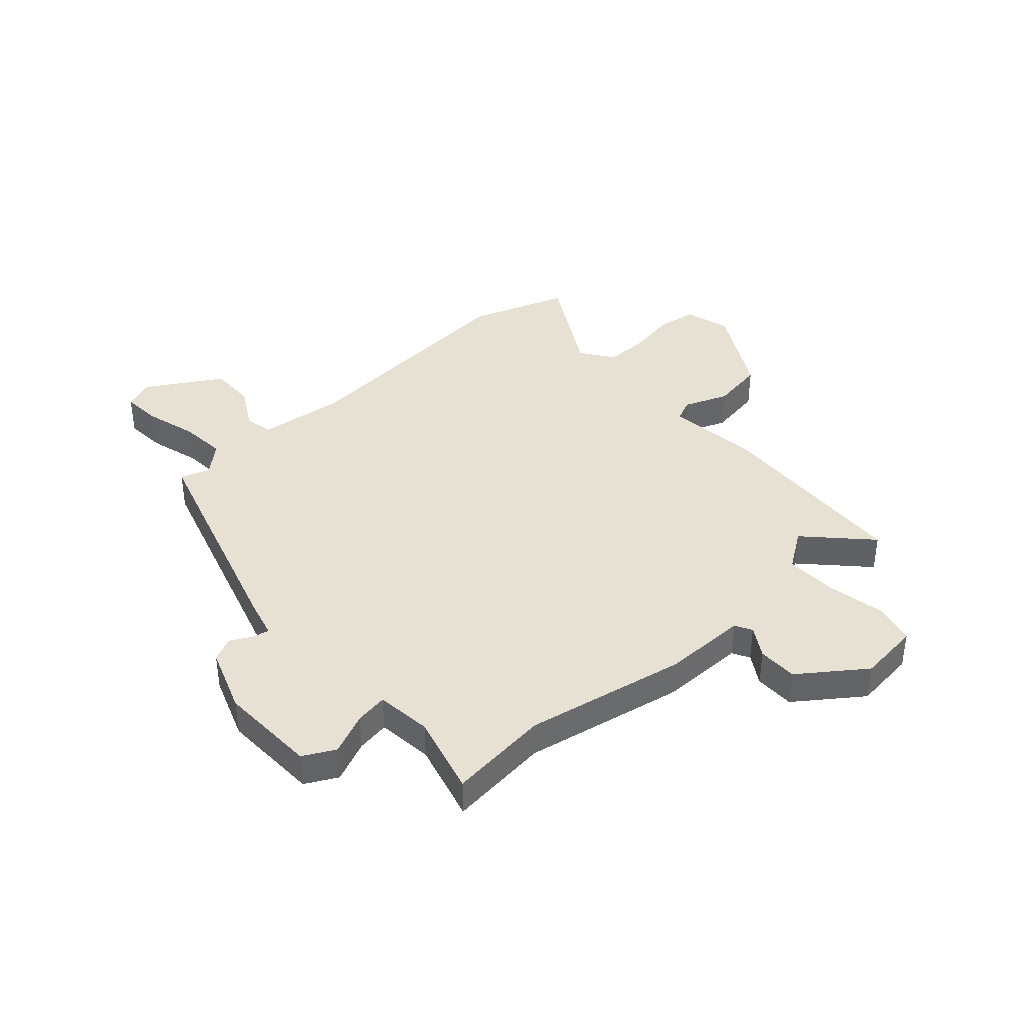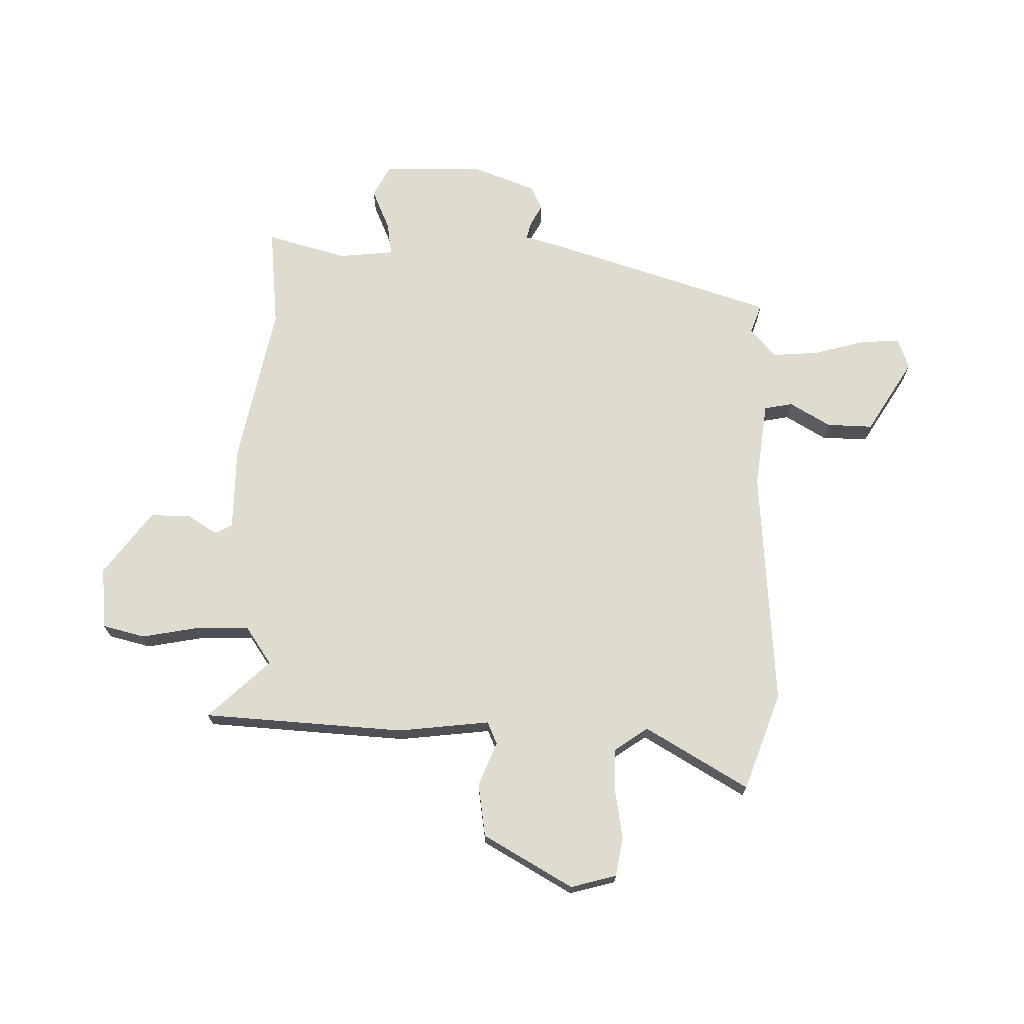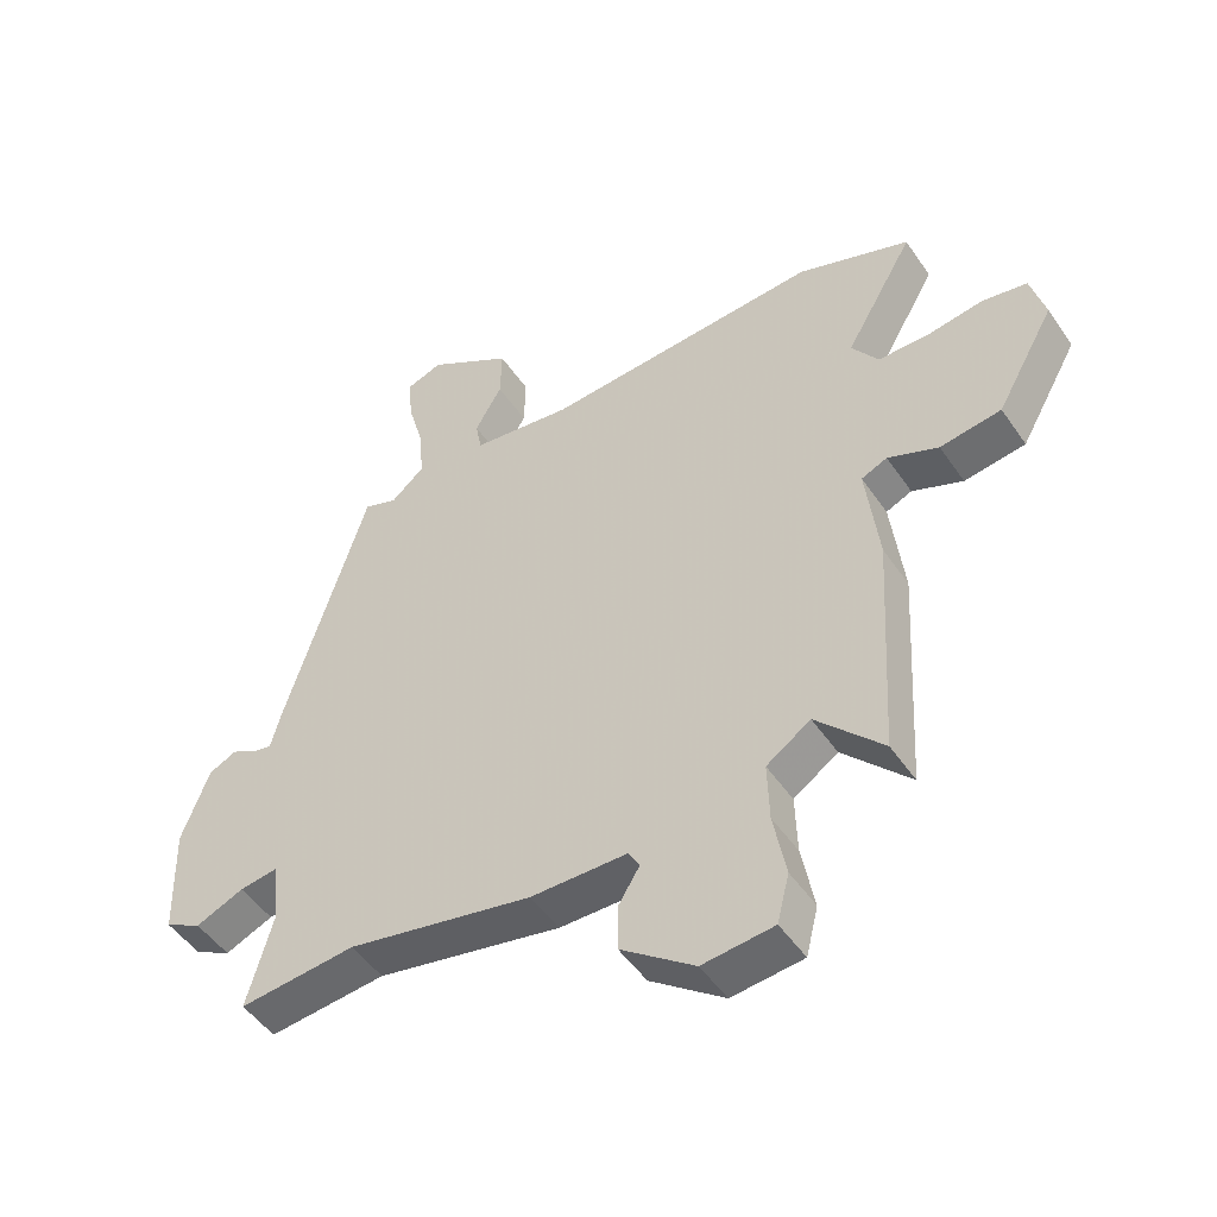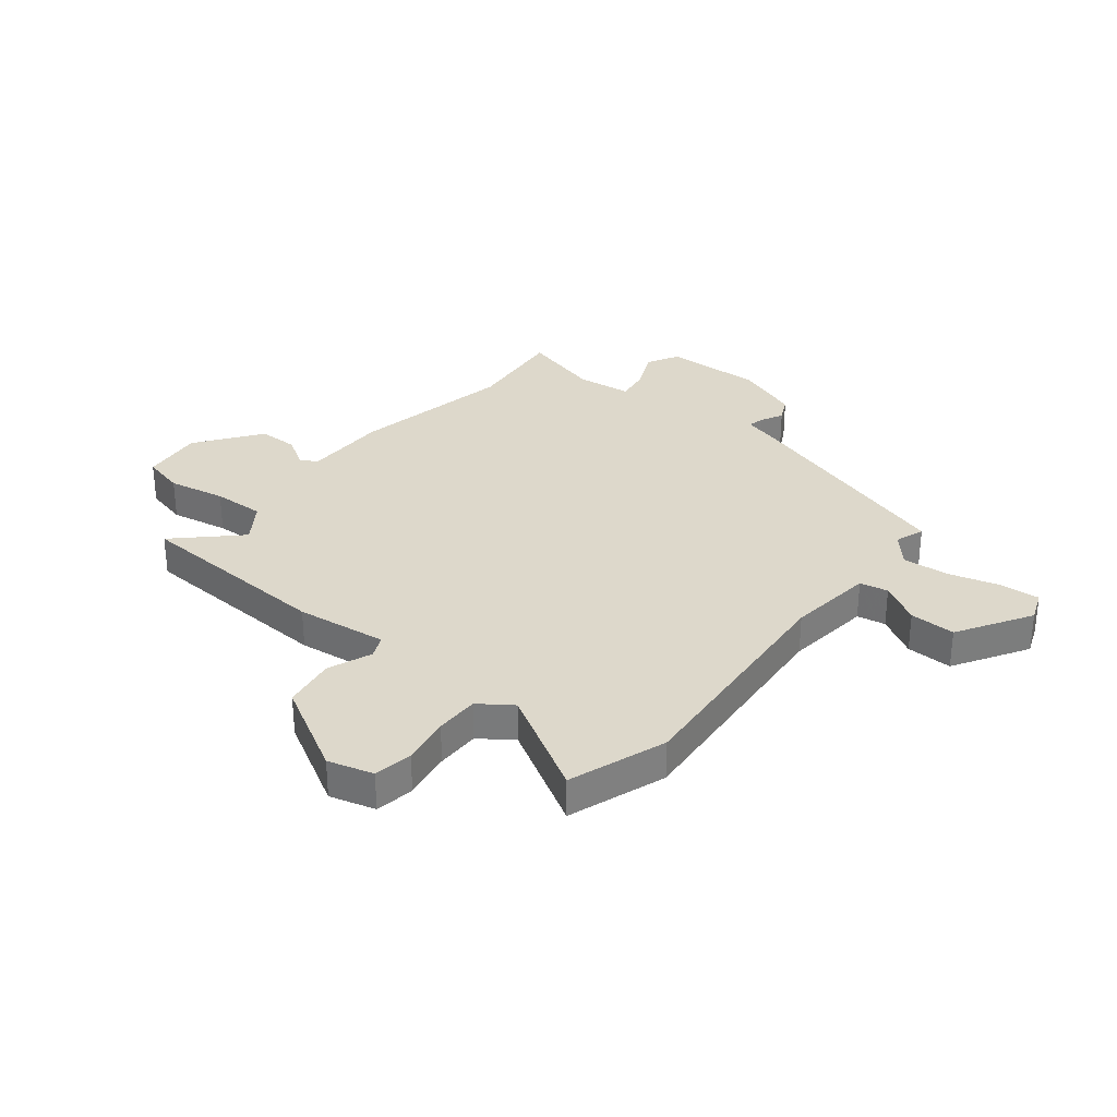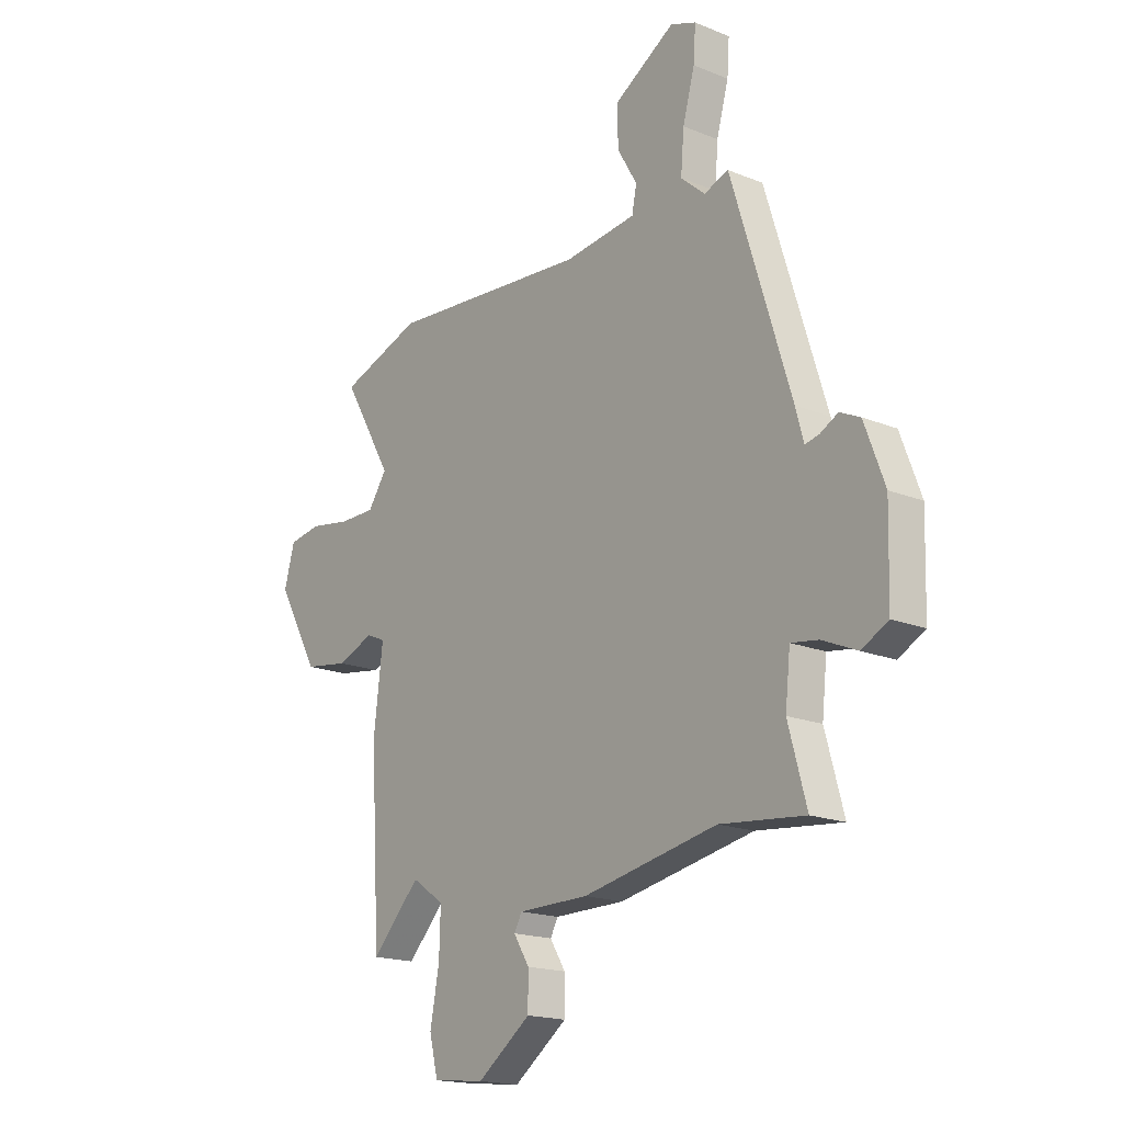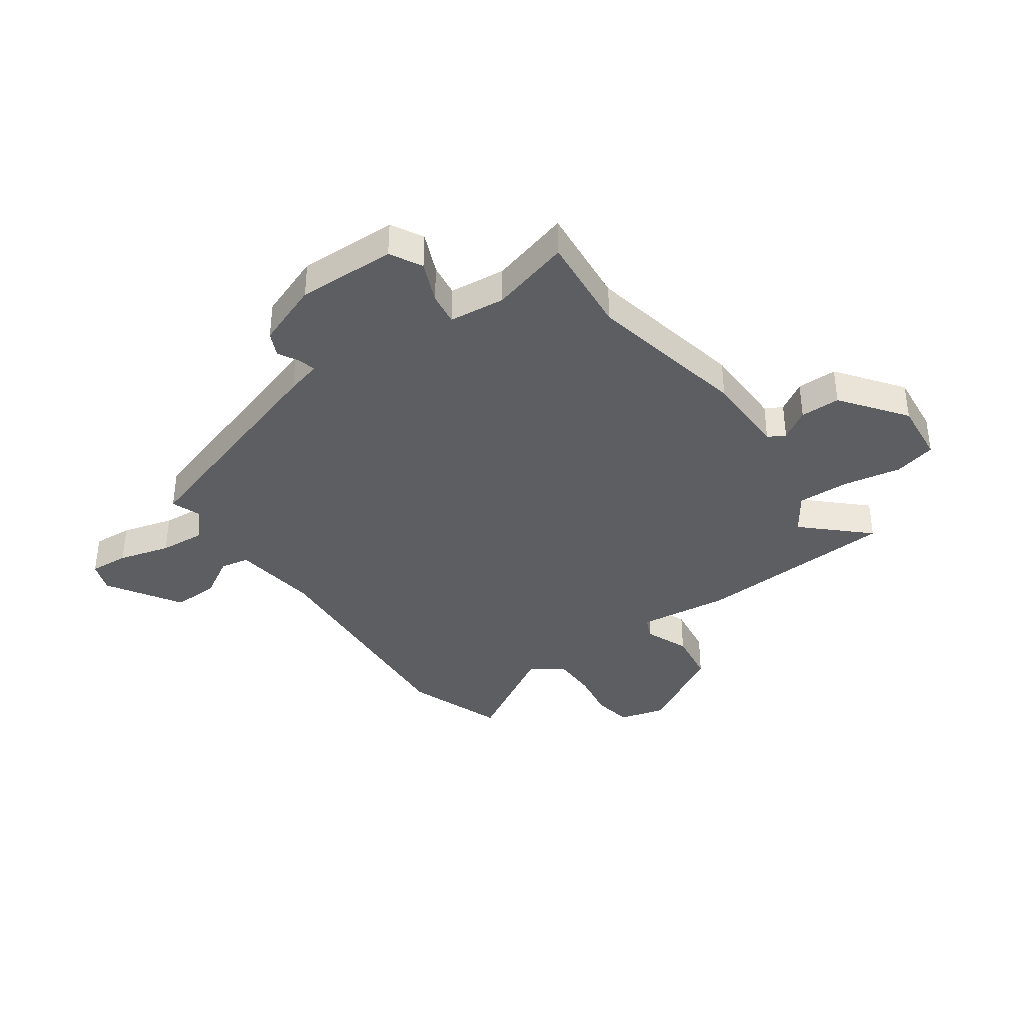
<metadata>
{"format":"obj","ext":"obj","renderer":"f3d","projection":"perspective","resolution":1024,"background":"white","views":[{"elev":39.6,"azim":137.7,"up":"+Y"},{"elev":70.5,"azim":-88.6,"up":"+Y"},{"elev":-49.1,"azim":-147.1,"up":"+Z"},{"elev":31.5,"azim":-51.5,"up":"+Y"},{"elev":-17.8,"azim":51.5,"up":"+Z"},{"elev":-37.5,"azim":125.6,"up":"+Y"}]}
</metadata>
<code>
v 0.399 0.07 0.506
v 0.529 0.07 0.089
v 0.546 0.07 0.025
v 0.577 0.07 0.032
v 0.616 0.07 0.053
v 0.66 0.07 0.032
v 0.704 0.07 -0.086
v 0.699 0.07 -0.266
v 0.641 0.07 -0.297
v 0.565 0.07 -0.264
v 0.505 0.07 -0.255
v 0.494 0.07 -0.357
v 0.534 0.07 -0.503
v 0.349 0.07 -0.484
v 0.055 0.07 -0.542
v -0.099 0.07 -0.543
v -0.116 0.07 -0.574
v -0.082 0.07 -0.629
v -0.082 0.07 -0.702
v -0.199 0.07 -0.788
v -0.312 0.07 -0.776
v -0.331 0.07 -0.699
v -0.311 0.07 -0.594
v -0.308 0.07 -0.499
v -0.378 0.07 -0.451
v -0.484 0.07 -0.562
v -0.505 0.07 -0.194
v -0.485 0.07 -0.027
v -0.526 0.07 -0.009
v -0.606 0.07 -0.041
v -0.703 0.07 -0.026
v -0.795 0.07 0.137
v -0.772 0.07 0.22
v -0.701 0.07 0.232
v -0.612 0.07 0.217
v -0.532 0.07 0.217
v -0.49 0.07 0.277
v -0.599 0.07 0.465
v -0.421 0.07 0.528
v 0.018 0.07 0.494
v 0.176 0.07 0.513
v 0.186 0.07 0.565
v 0.143 0.07 0.639
v 0.141 0.07 0.723
v 0.275 0.07 0.805
v 0.331 0.07 0.784
v 0.326 0.07 0.712
v 0.3 0.07 0.618
v 0.293 0.07 0.533
v 0.346 0.07 0.487
v 0.399 0 0.506
v 0.529 0 0.089
v 0.546 0 0.025
v 0.577 0 0.032
v 0.616 0 0.053
v 0.66 0 0.032
v 0.704 0 -0.086
v 0.699 0 -0.266
v 0.641 0 -0.297
v 0.565 0 -0.264
v 0.505 0 -0.255
v 0.494 0 -0.357
v 0.534 0 -0.503
v 0.349 0 -0.484
v 0.055 0 -0.542
v -0.099 0 -0.543
v -0.116 0 -0.574
v -0.082 0 -0.629
v -0.082 0 -0.702
v -0.199 0 -0.788
v -0.312 0 -0.776
v -0.331 0 -0.699
v -0.311 0 -0.594
v -0.308 0 -0.499
v -0.378 0 -0.451
v -0.484 0 -0.562
v -0.505 0 -0.194
v -0.485 0 -0.027
v -0.526 0 -0.009
v -0.606 0 -0.041
v -0.703 0 -0.026
v -0.795 0 0.137
v -0.772 0 0.22
v -0.701 0 0.232
v -0.612 0 0.217
v -0.532 0 0.217
v -0.49 0 0.277
v -0.599 0 0.465
v -0.421 0 0.528
v 0.018 0 0.494
v 0.176 0 0.513
v 0.186 0 0.565
v 0.143 0 0.639
v 0.141 0 0.723
v 0.275 0 0.805
v 0.331 0 0.784
v 0.326 0 0.712
v 0.3 0 0.618
v 0.293 0 0.533
v 0.346 0 0.487
f 46 47 48
f 45 46 48
f 44 45 48
f 43 44 48
f 42 43 48
f 41 42 48 49
f 37 38 39 40
f 36 37 40 41
f 33 34 35
f 32 33 35
f 31 32 35
f 30 31 35
f 29 30 35
f 28 29 35 36
f 25 26 27 28
f 41 49 50
f 36 41 50
f 28 36 50
f 25 28 50
f 24 25 50
f 21 22 23
f 20 21 23
f 19 20 23
f 18 19 23
f 17 18 23
f 14 15 16
f 12 13 14
f 11 12 14 16
f 8 9 10
f 7 8 10
f 6 7 10
f 5 6 10
f 4 5 10
f 3 4 10 11
f 2 3 11 16
f 24 50 1
f 23 24 1
f 17 23 1
f 16 17 1
f 1 2 16
f 98 97 96
f 98 96 95
f 98 95 94
f 98 94 93
f 98 93 92
f 99 98 92 91
f 90 89 88 87
f 91 90 87 86
f 85 84 83
f 85 83 82
f 85 82 81
f 85 81 80
f 85 80 79
f 86 85 79 78
f 78 77 76 75
f 100 99 91
f 100 91 86
f 100 86 78
f 100 78 75
f 100 75 74
f 73 72 71
f 73 71 70
f 73 70 69
f 73 69 68
f 73 68 67
f 66 65 64
f 64 63 62
f 66 64 62 61
f 60 59 58
f 60 58 57
f 60 57 56
f 60 56 55
f 60 55 54
f 61 60 54 53
f 66 61 53 52
f 51 100 74
f 51 74 73
f 51 73 67
f 51 67 66
f 66 52 51
f 1 51 52 2
f 2 52 53 3
f 3 53 54 4
f 4 54 55 5
f 5 55 56 6
f 6 56 57 7
f 7 57 58 8
f 8 58 59 9
f 9 59 60 10
f 10 60 61 11
f 11 61 62 12
f 12 62 63 13
f 13 63 64 14
f 14 64 65 15
f 15 65 66 16
f 16 66 67 17
f 17 67 68 18
f 18 68 69 19
f 19 69 70 20
f 20 70 71 21
f 21 71 72 22
f 22 72 73 23
f 23 73 74 24
f 24 74 75 25
f 25 75 76 26
f 26 76 77 27
f 27 77 78 28
f 28 78 79 29
f 29 79 80 30
f 30 80 81 31
f 31 81 82 32
f 32 82 83 33
f 33 83 84 34
f 34 84 85 35
f 35 85 86 36
f 36 86 87 37
f 37 87 88 38
f 38 88 89 39
f 39 89 90 40
f 40 90 91 41
f 41 91 92 42
f 42 92 93 43
f 43 93 94 44
f 44 94 95 45
f 45 95 96 46
f 46 96 97 47
f 47 97 98 48
f 48 98 99 49
f 49 99 100 50
f 50 100 51 1

</code>
